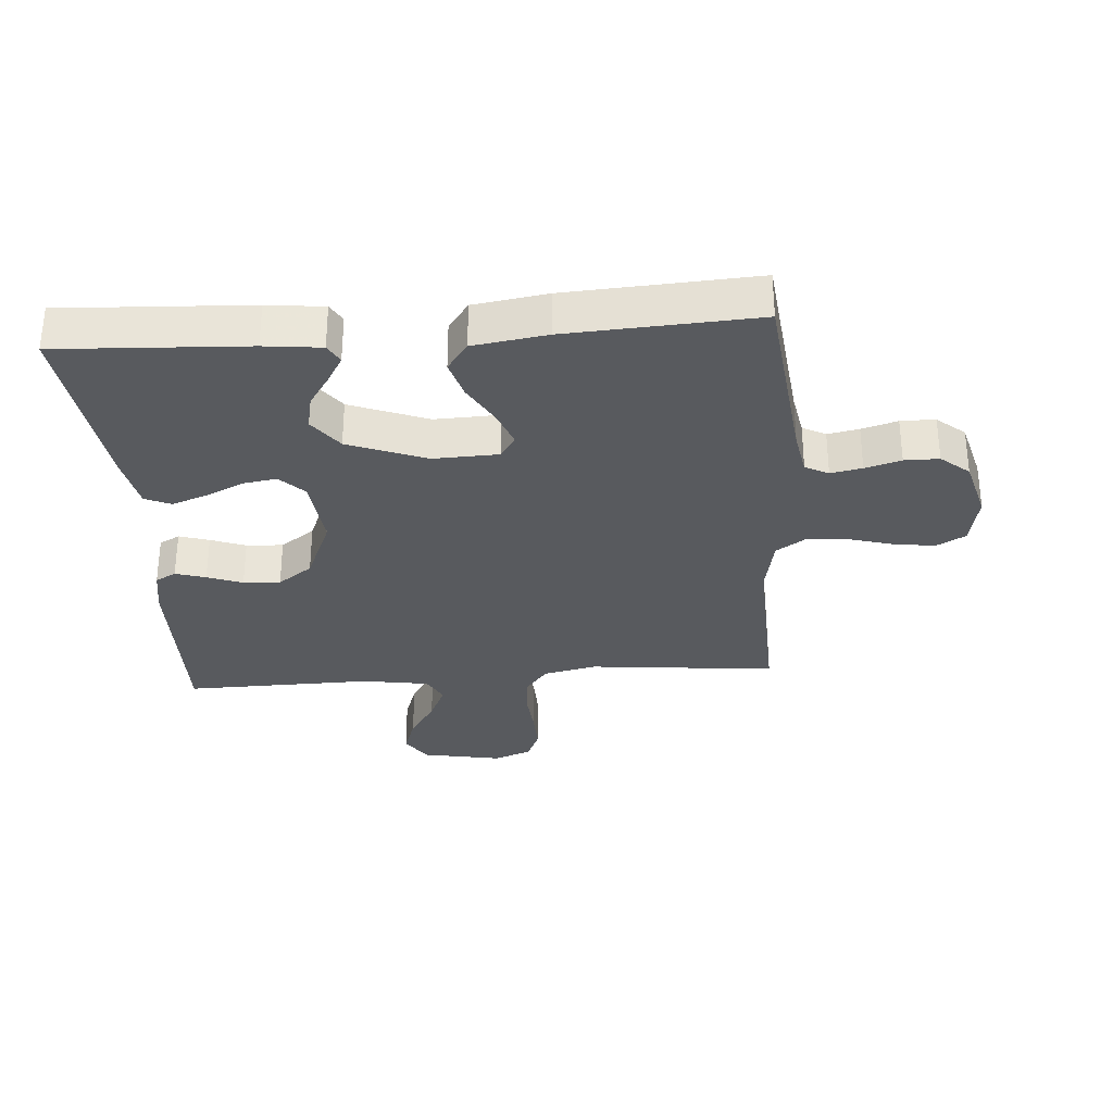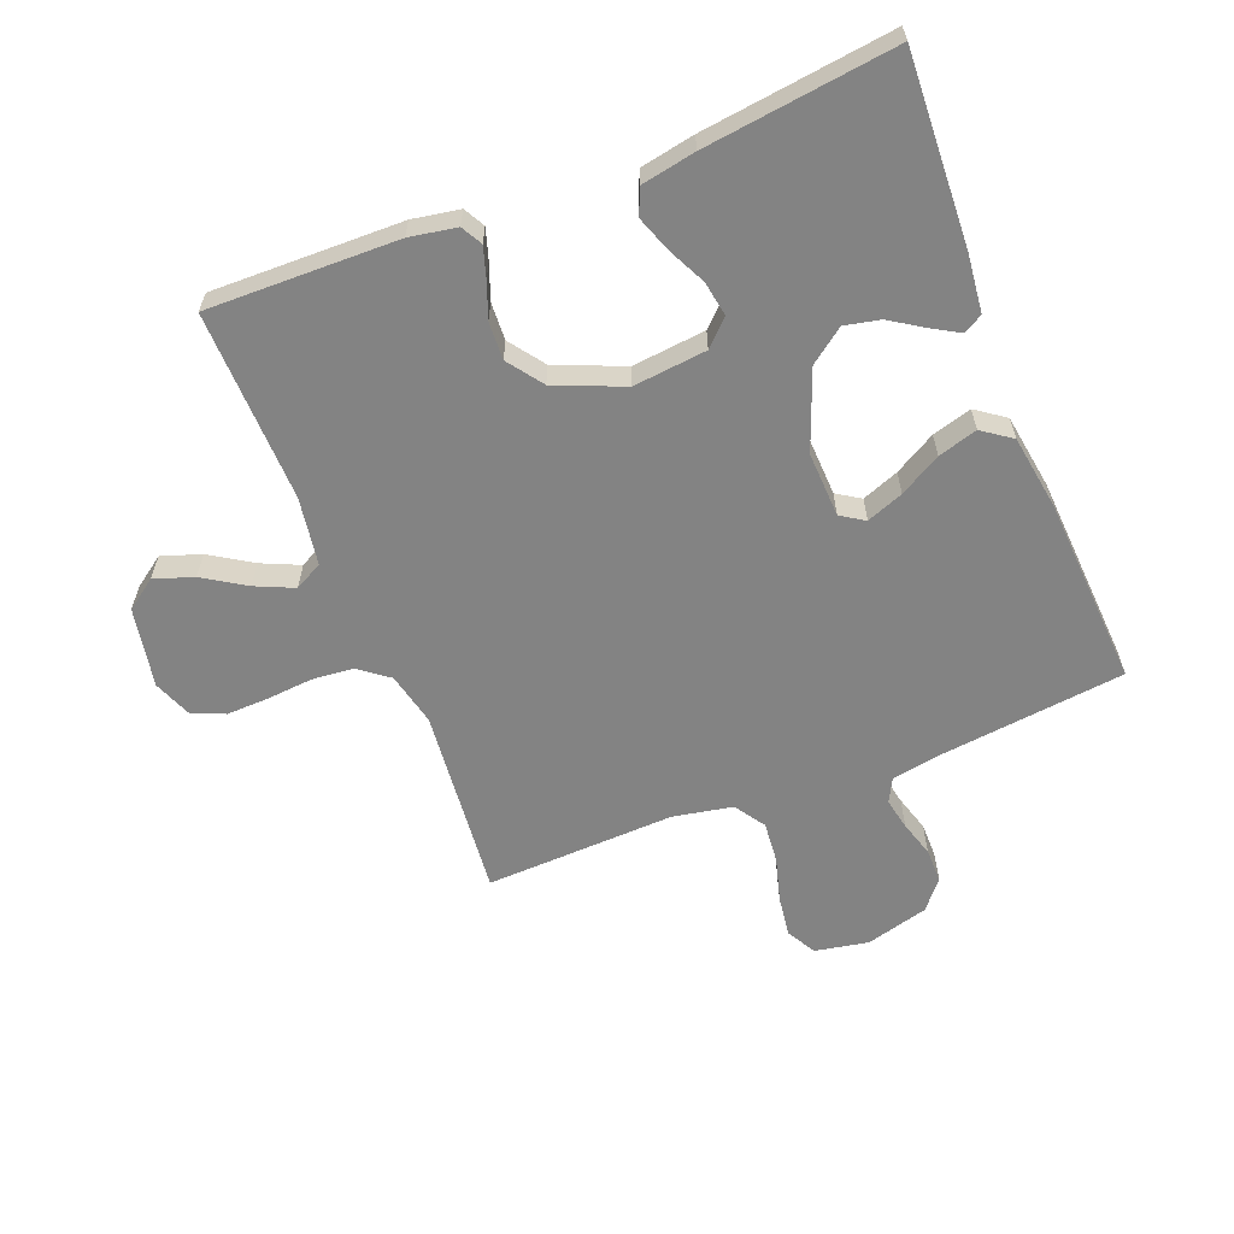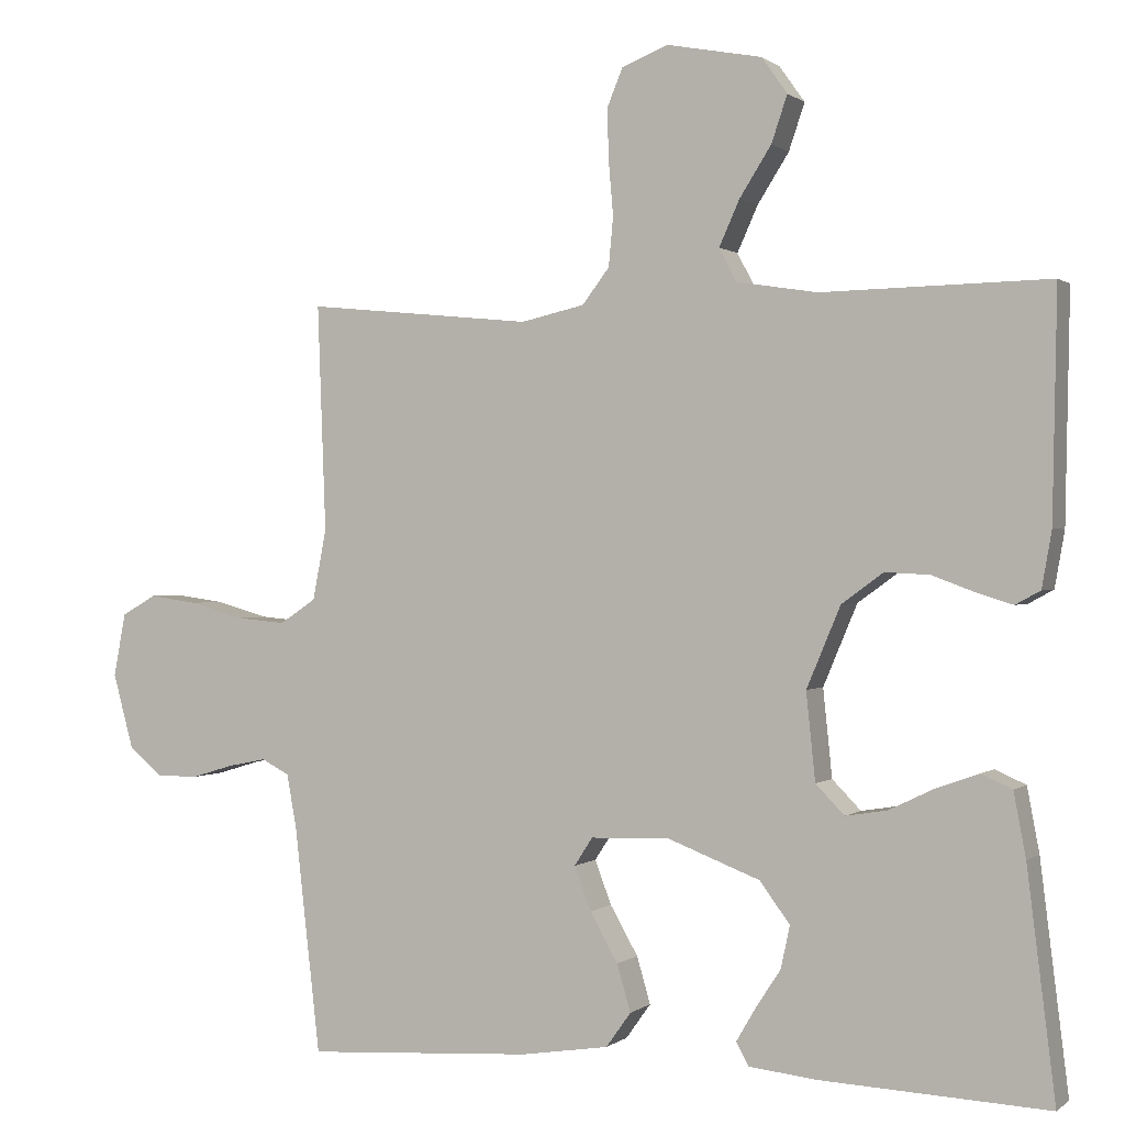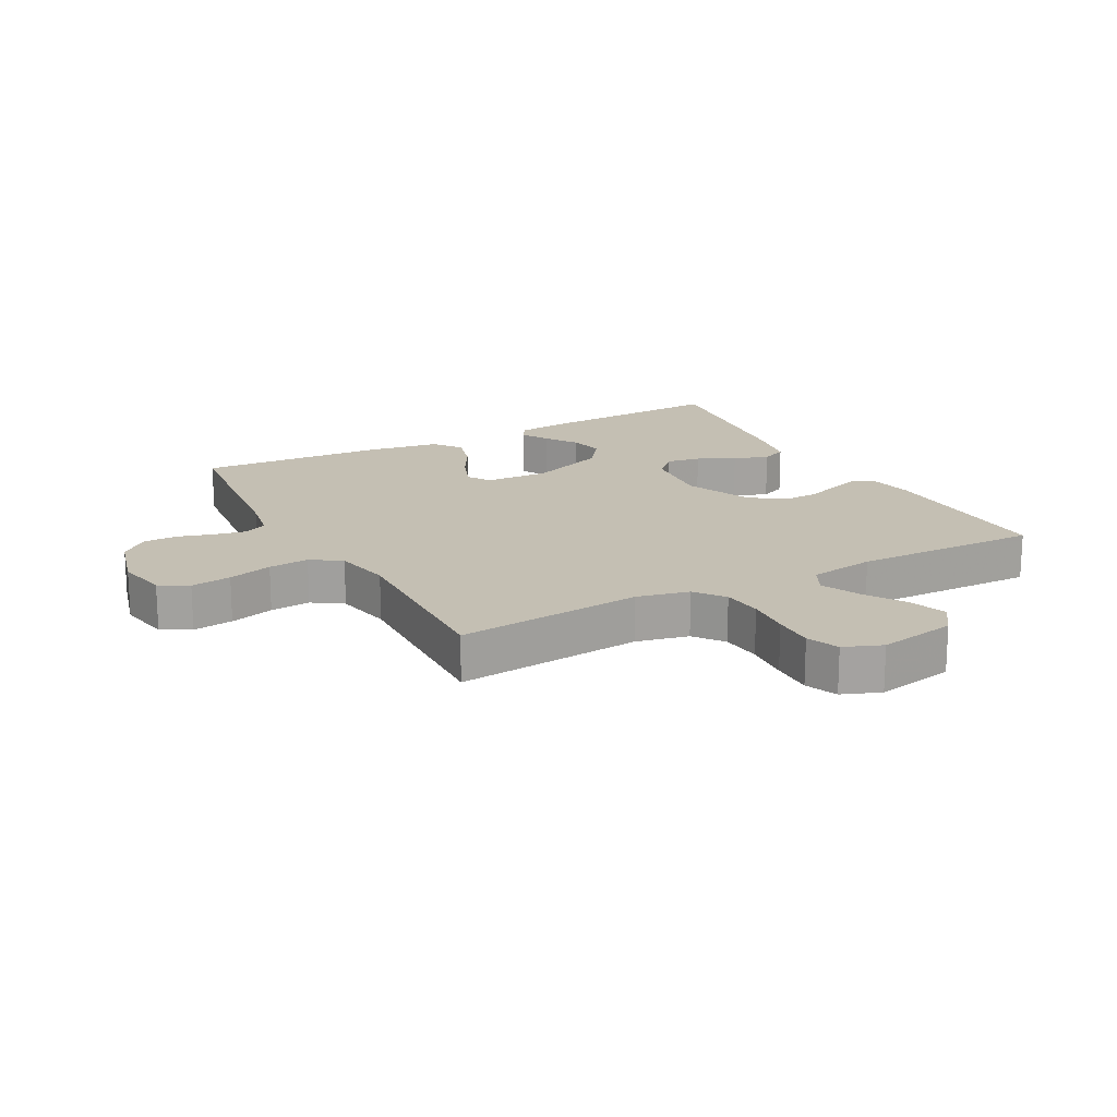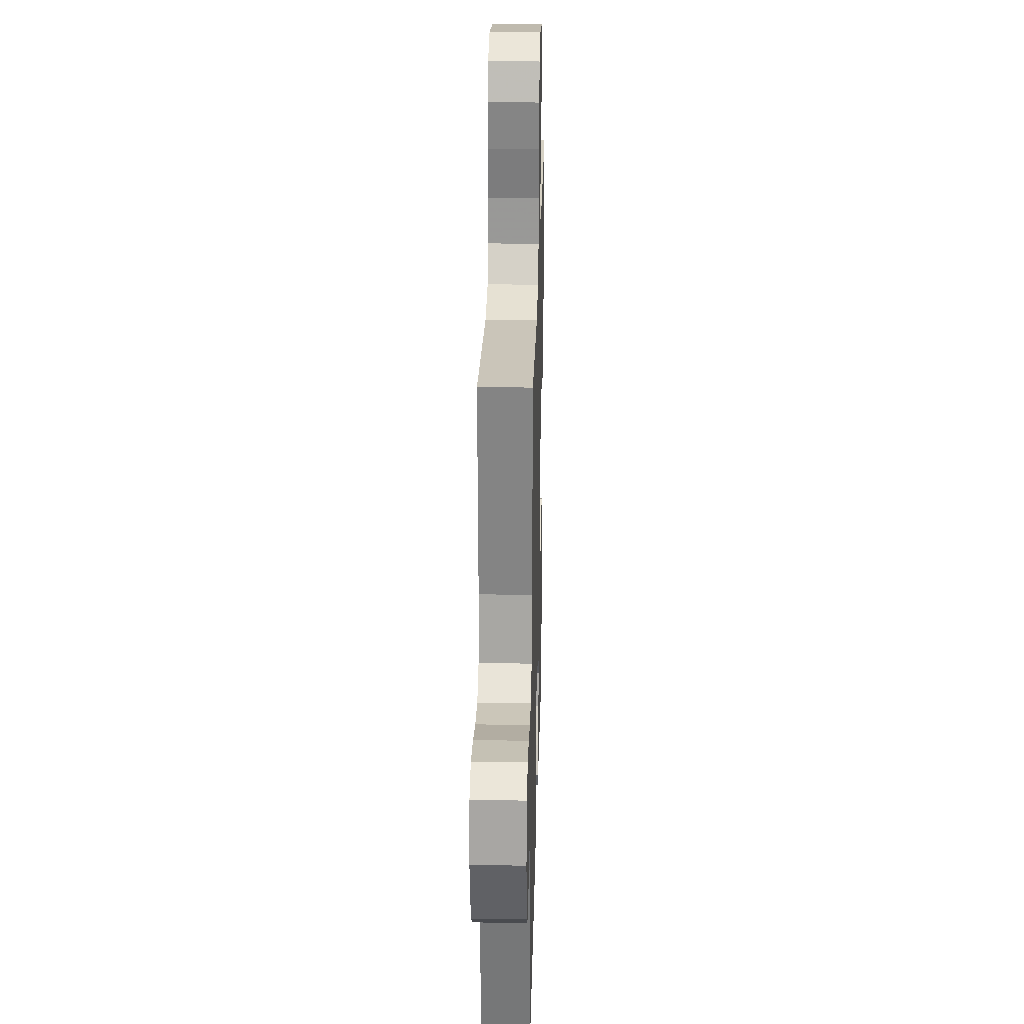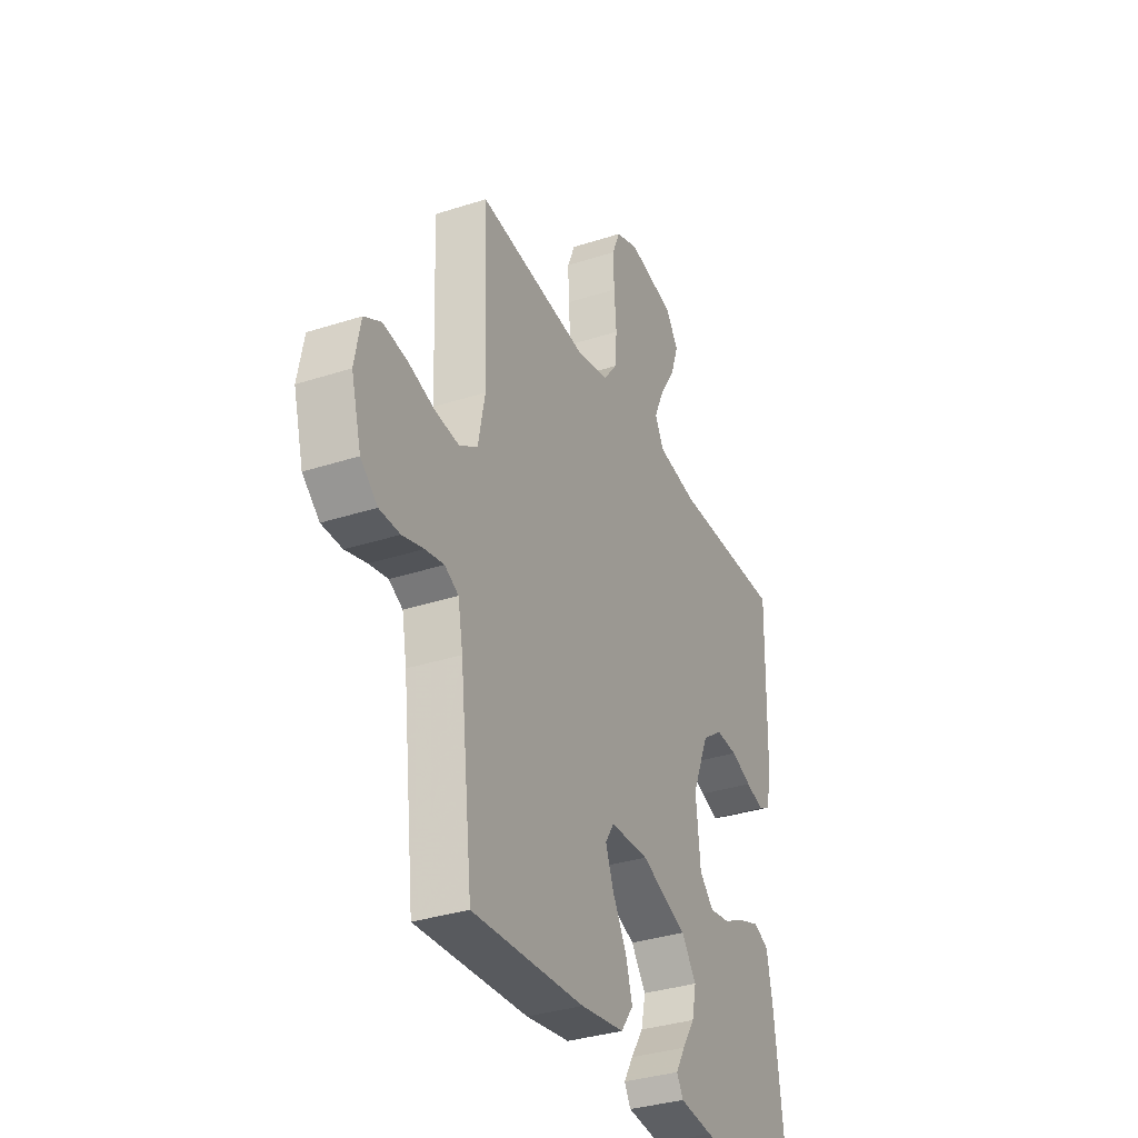
<metadata>
{"format":"obj","ext":"obj","renderer":"f3d","projection":"perspective","resolution":1024,"background":"white","views":[{"elev":-31.0,"azim":-175.8,"up":"+Y"},{"elev":-61.0,"azim":111.6,"up":"+Y"},{"elev":0.4,"azim":22.9,"up":"+Z"},{"elev":17.7,"azim":-28.4,"up":"+Y"},{"elev":26.3,"azim":-88.5,"up":"+Z"},{"elev":-34.1,"azim":-66.3,"up":"+Z"}]}
</metadata>
<code>
v 0.5 0.07 0.5
v 0.494 0.07 0.2
v 0.481 0.07 0.126
v 0.448 0.07 0.108
v 0.4 0.07 0.123
v 0.344 0.07 0.144
v 0.285 0.07 0.147
v 0.23 0.07 0.107
v 0.185 0.07 0
v 0.197 0.07 -0.116
v 0.235 0.07 -0.155
v 0.29 0.07 -0.146
v 0.35 0.07 -0.117
v 0.406 0.07 -0.097
v 0.447 0.07 -0.115
v 0.463 0.07 -0.2
v 0.5 0.07 -0.5
v 0.2 0.07 -0.485
v 0.11 0.07 -0.475
v 0.093 0.07 -0.445
v 0.118 0.07 -0.402
v 0.152 0.07 -0.35
v 0.164 0.07 -0.294
v 0.124 0.07 -0.24
v 0 0.07 -0.192
v -0.103 0.07 -0.196
v -0.127 0.07 -0.233
v -0.105 0.07 -0.291
v -0.068 0.07 -0.356
v -0.05 0.07 -0.418
v -0.083 0.07 -0.464
v -0.2 0.07 -0.482
v -0.5 0.07 -0.5
v -0.534 0.07 -0.2
v -0.547 0.07 -0.129
v -0.584 0.07 -0.11
v -0.634 0.07 -0.12
v -0.691 0.07 -0.137
v -0.746 0.07 -0.137
v -0.791 0.07 -0.099
v -0.818 0.07 0
v -0.802 0.07 0.084
v -0.756 0.07 0.11
v -0.691 0.07 0.101
v -0.62 0.07 0.081
v -0.555 0.07 0.075
v -0.507 0.07 0.107
v -0.489 0.07 0.2
v -0.5 0.07 0.5
v -0.2 0.07 0.47
v -0.116 0.07 0.489
v -0.08 0.07 0.536
v -0.074 0.07 0.601
v -0.08 0.07 0.673
v -0.082 0.07 0.74
v -0.061 0.07 0.791
v 0 0.07 0.815
v 0.126 0.07 0.791
v 0.16 0.07 0.743
v 0.139 0.07 0.681
v 0.097 0.07 0.615
v 0.07 0.07 0.555
v 0.093 0.07 0.511
v 0.2 0.07 0.494
v 0.5 0 0.5
v 0.494 0 0.2
v 0.481 0 0.126
v 0.448 0 0.108
v 0.4 0 0.123
v 0.344 0 0.144
v 0.285 0 0.147
v 0.23 0 0.107
v 0.185 0 0
v 0.197 0 -0.116
v 0.235 0 -0.155
v 0.29 0 -0.146
v 0.35 0 -0.117
v 0.406 0 -0.097
v 0.447 0 -0.115
v 0.463 0 -0.2
v 0.5 0 -0.5
v 0.2 0 -0.485
v 0.11 0 -0.475
v 0.093 0 -0.445
v 0.118 0 -0.402
v 0.152 0 -0.35
v 0.164 0 -0.294
v 0.124 0 -0.24
v 0 0 -0.192
v -0.103 0 -0.196
v -0.127 0 -0.233
v -0.105 0 -0.291
v -0.068 0 -0.356
v -0.05 0 -0.418
v -0.083 0 -0.464
v -0.2 0 -0.482
v -0.5 0 -0.5
v -0.534 0 -0.2
v -0.547 0 -0.129
v -0.584 0 -0.11
v -0.634 0 -0.12
v -0.691 0 -0.137
v -0.746 0 -0.137
v -0.791 0 -0.099
v -0.818 0 0
v -0.802 0 0.084
v -0.756 0 0.11
v -0.691 0 0.101
v -0.62 0 0.081
v -0.555 0 0.075
v -0.507 0 0.107
v -0.489 0 0.2
v -0.5 0 0.5
v -0.2 0 0.47
v -0.116 0 0.489
v -0.08 0 0.536
v -0.074 0 0.601
v -0.08 0 0.673
v -0.082 0 0.74
v -0.061 0 0.791
v 0 0 0.815
v 0.126 0 0.791
v 0.16 0 0.743
v 0.139 0 0.681
v 0.097 0 0.615
v 0.07 0 0.555
v 0.093 0 0.511
v 0.2 0 0.494
f 59 60 61
f 58 59 61
f 57 58 61
f 56 57 61
f 55 56 61
f 54 55 61
f 53 54 61
f 52 53 61 62
f 51 52 62 63
f 48 49 50
f 51 63 64
f 50 51 64
f 48 50 64
f 47 48 64
f 43 44 45
f 42 43 45
f 41 42 45
f 40 41 45
f 39 40 45
f 38 39 45
f 37 38 45
f 36 37 45 46
f 47 64 1
f 46 47 1
f 36 46 1
f 35 36 1
f 32 33 34
f 31 32 34
f 30 31 34
f 29 30 34
f 28 29 34
f 20 21 22
f 19 20 22
f 18 19 22
f 17 18 22
f 16 17 22
f 15 16 22
f 14 15 22
f 13 14 22
f 12 13 22
f 11 12 22 23
f 10 11 23 24
f 4 5 6
f 3 4 6
f 2 3 6
f 1 2 6
f 1 6 7
f 35 1 7 8
f 27 28 34 35
f 26 27 35
f 35 8 9
f 26 35 9
f 25 26 9
f 9 10 24 25
f 125 124 123
f 125 123 122
f 125 122 121
f 125 121 120
f 125 120 119
f 125 119 118
f 125 118 117
f 126 125 117 116
f 127 126 116 115
f 114 113 112
f 128 127 115
f 128 115 114
f 128 114 112
f 128 112 111
f 109 108 107
f 109 107 106
f 109 106 105
f 109 105 104
f 109 104 103
f 109 103 102
f 109 102 101
f 110 109 101 100
f 65 128 111
f 65 111 110
f 65 110 100
f 65 100 99
f 98 97 96
f 98 96 95
f 98 95 94
f 98 94 93
f 98 93 92
f 86 85 84
f 86 84 83
f 86 83 82
f 86 82 81
f 86 81 80
f 86 80 79
f 86 79 78
f 86 78 77
f 86 77 76
f 87 86 76 75
f 88 87 75 74
f 70 69 68
f 70 68 67
f 70 67 66
f 70 66 65
f 71 70 65
f 72 71 65 99
f 99 98 92 91
f 99 91 90
f 73 72 99
f 73 99 90
f 73 90 89
f 89 88 74 73
f 1 65 66 2
f 2 66 67 3
f 3 67 68 4
f 4 68 69 5
f 5 69 70 6
f 6 70 71 7
f 7 71 72 8
f 8 72 73 9
f 9 73 74 10
f 10 74 75 11
f 11 75 76 12
f 12 76 77 13
f 13 77 78 14
f 14 78 79 15
f 15 79 80 16
f 16 80 81 17
f 17 81 82 18
f 18 82 83 19
f 19 83 84 20
f 20 84 85 21
f 21 85 86 22
f 22 86 87 23
f 23 87 88 24
f 24 88 89 25
f 25 89 90 26
f 26 90 91 27
f 27 91 92 28
f 28 92 93 29
f 29 93 94 30
f 30 94 95 31
f 31 95 96 32
f 32 96 97 33
f 33 97 98 34
f 34 98 99 35
f 35 99 100 36
f 36 100 101 37
f 37 101 102 38
f 38 102 103 39
f 39 103 104 40
f 40 104 105 41
f 41 105 106 42
f 42 106 107 43
f 43 107 108 44
f 44 108 109 45
f 45 109 110 46
f 46 110 111 47
f 47 111 112 48
f 48 112 113 49
f 49 113 114 50
f 50 114 115 51
f 51 115 116 52
f 52 116 117 53
f 53 117 118 54
f 54 118 119 55
f 55 119 120 56
f 56 120 121 57
f 57 121 122 58
f 58 122 123 59
f 59 123 124 60
f 60 124 125 61
f 61 125 126 62
f 62 126 127 63
f 63 127 128 64
f 64 128 65 1

</code>
